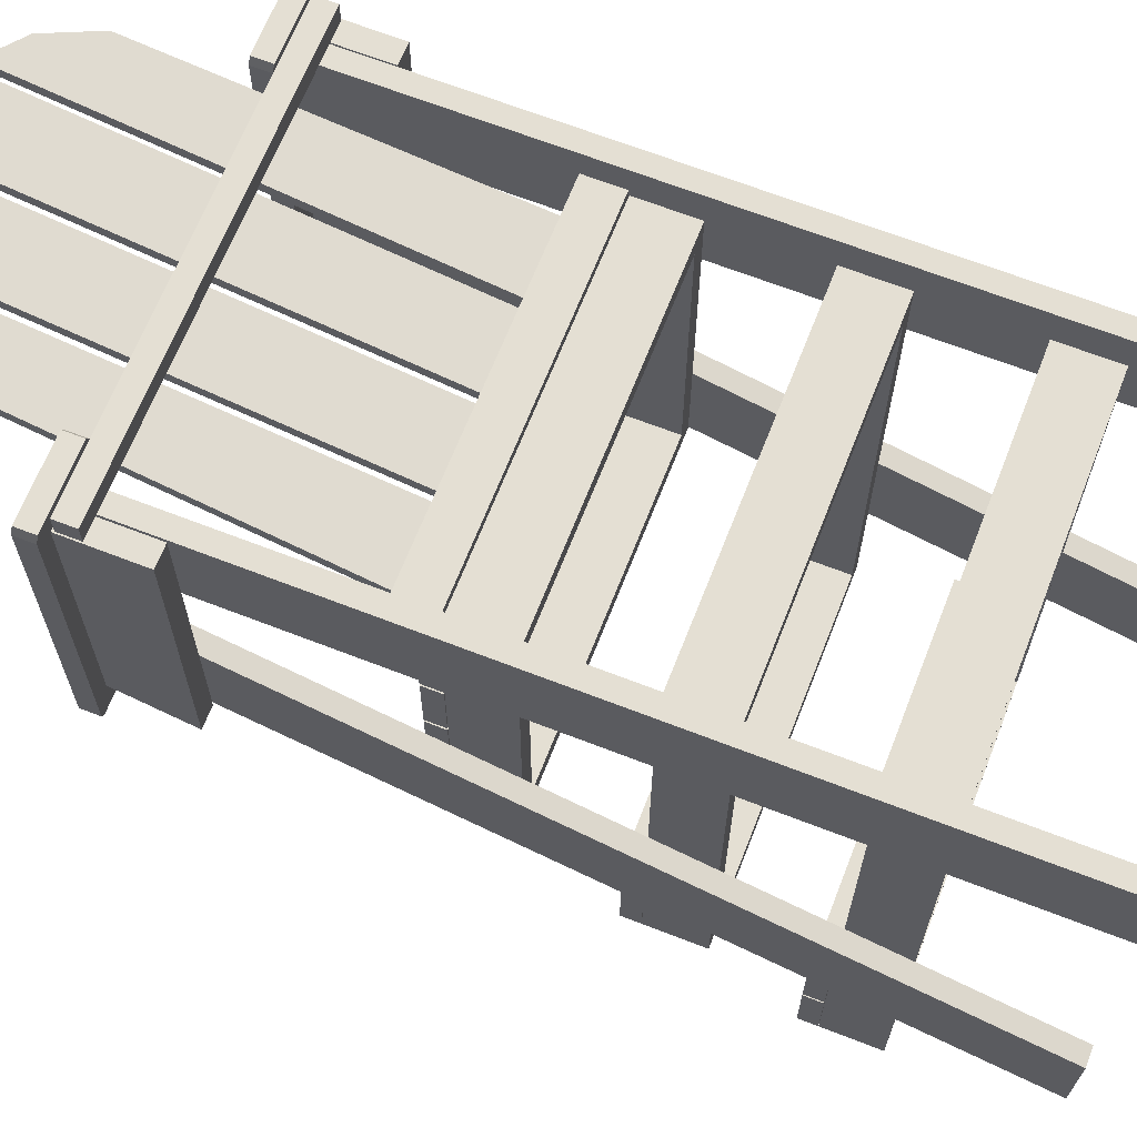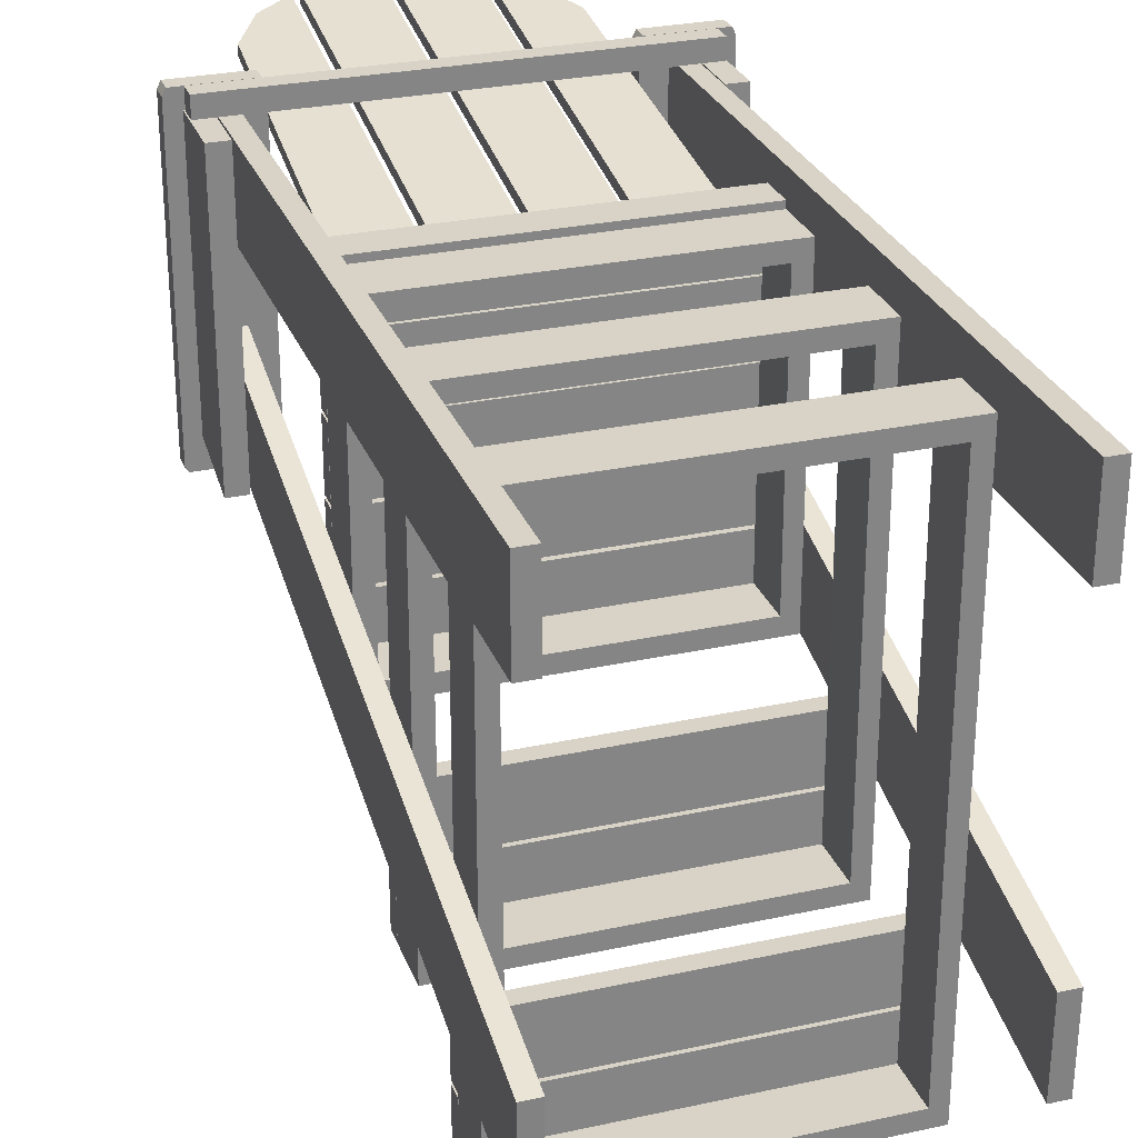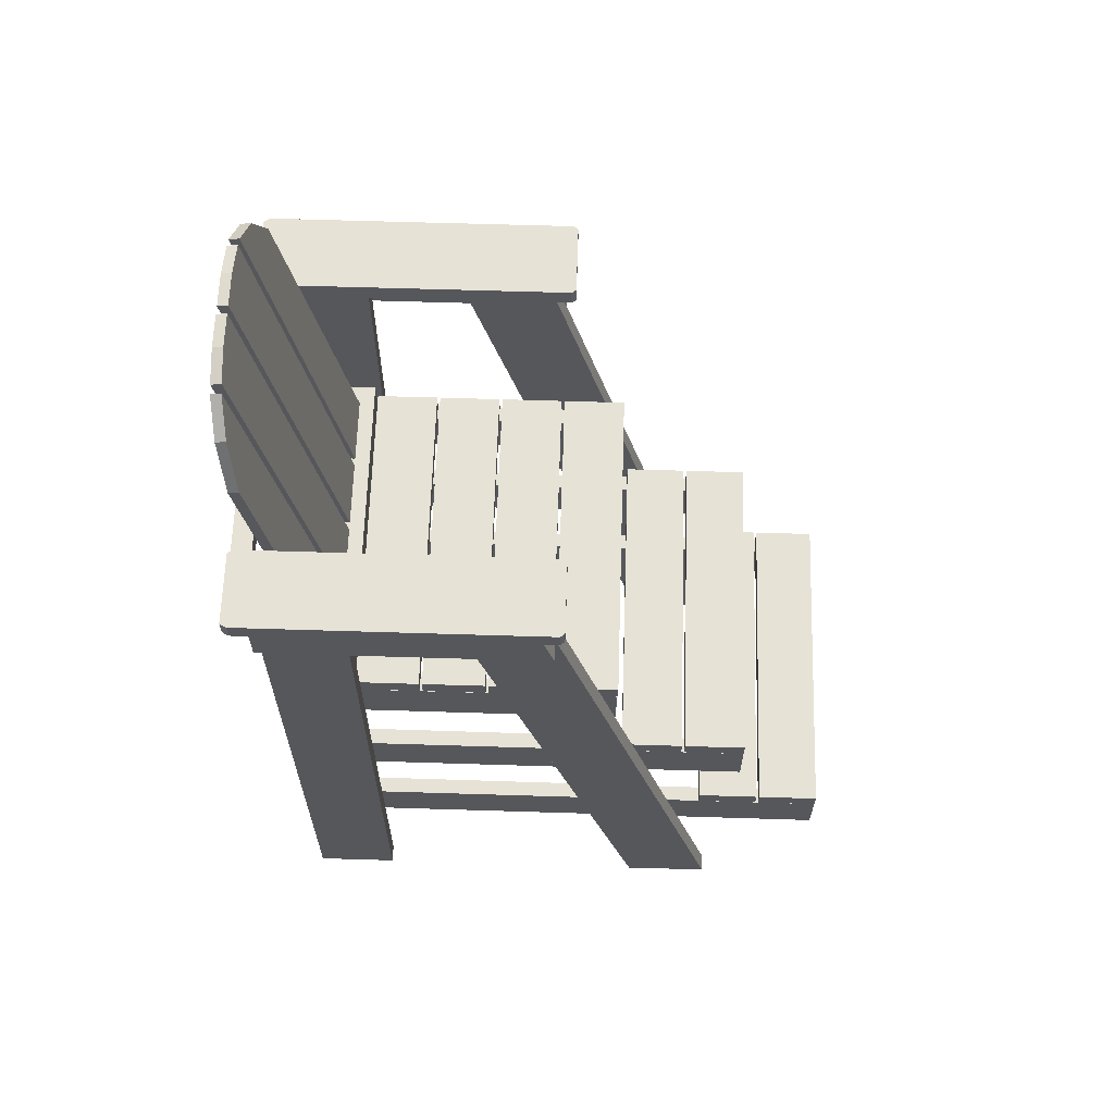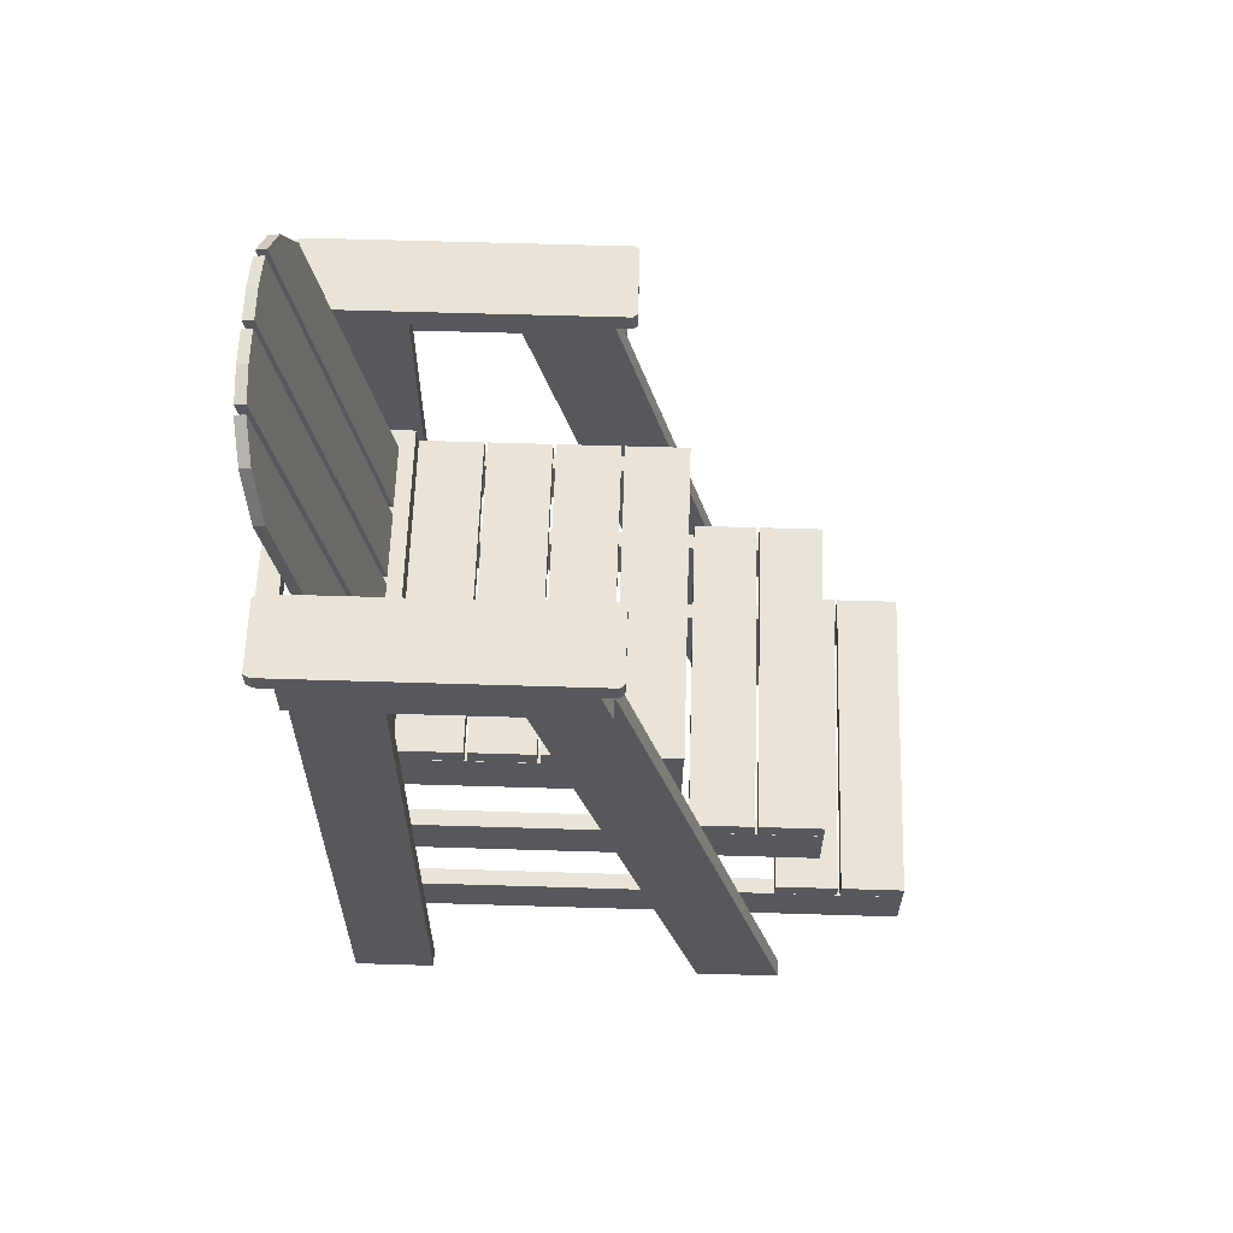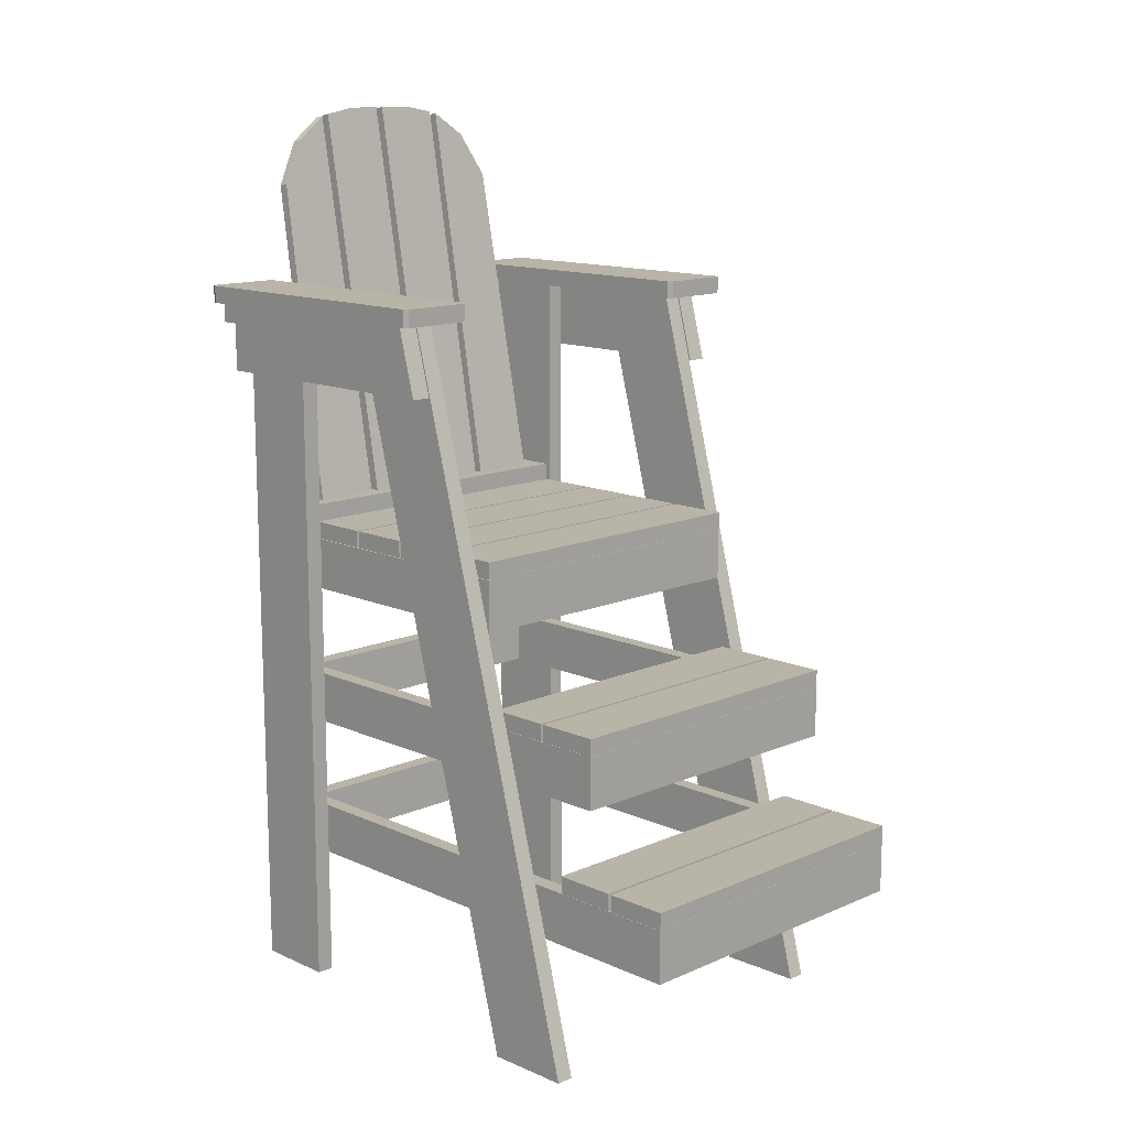
<metadata>
{"format":"obj","ext":"obj","renderer":"f3d","projection":"perspective","resolution":1024,"background":"white","views":[{"elev":66.5,"azim":-68.6,"up":"+Z"},{"elev":28.1,"azim":-18.3,"up":"+Z"},{"elev":63.4,"azim":91.8,"up":"+Y"},{"elev":61.2,"azim":91.8,"up":"+Y"},{"elev":13.2,"azim":135.4,"up":"+Y"}]}
</metadata>
<code>
o Cube.005_Cube.006
v 0.2523 -0.6918 0.2657
v 0.2523 0.4163 0.2657
v 0.2796 -0.6918 0.1373
v 0.2796 0.4163 0.1373
v 0.2796 -0.6918 0.2657
v 0.2796 0.4163 0.2657
v 0.2523 0.4163 0.1373
v 0.2523 -0.6918 0.1373
v -0.2596 -0.6918 0.2657
v -0.2596 0.4163 0.2657
v -0.2869 -0.6918 0.1373
v -0.2869 0.4163 0.1373
v -0.2869 -0.6918 0.2657
v -0.2869 0.4163 0.2657
v -0.2596 0.4163 0.1373
v -0.2596 -0.6918 0.1373
v -0.1131 0.07782 0.1664
v 0.2212 0.07472 0.1658
v -0.1131 0.705 0.277
v 0.2082 0.5979 0.2581
v 0.118 0.07472 0.1658
v 0.118 0.7019 0.2764
v 0.1057 0.705 0.277
v 0.1057 0.07782 0.1664
v -0.009891 0.7142 0.2786
v -0.009891 0.07782 0.1664
v 0.1696 0.07472 0.1658
v 0.1696 0.6655 0.27
v 0.00258 0.7142 0.2786
v 0.00258 0.07782 0.1664
v -0.2285 0.07472 0.1658
v -0.2155 0.5979 0.2581
v -0.1253 0.7019 0.2764
v -0.1253 0.07472 0.1658
v -0.1769 0.6655 0.27
v -0.1769 0.07472 0.1658
v -0.06148 0.07782 0.1664
v -0.06148 0.7142 0.2786
v 0.05416 0.7142 0.2786
v 0.05416 0.07782 0.1664
v -0.009891 0.7115 0.2941
v -0.06148 0.7115 0.2941
v 0.1696 0.07199 0.1813
v 0.2212 0.07199 0.1813
v 0.2082 0.5951 0.2736
v -0.1131 0.07508 0.1819
v -0.06148 0.07508 0.1819
v 0.00258 0.07508 0.1819
v 0.05416 0.07508 0.1819
v 0.1696 0.6627 0.2855
v 0.118 0.6992 0.2919
v 0.118 0.07199 0.1813
v 0.1057 0.7023 0.2924
v 0.05416 0.7115 0.2941
v -0.1131 0.7023 0.2924
v 0.1057 0.07508 0.1819
v -0.009891 0.07508 0.1819
v 0.00258 0.7115 0.2941
v -0.2155 0.5951 0.2736
v -0.2285 0.07199 0.1813
v -0.1769 0.6627 0.2855
v -0.1769 0.07199 0.1813
v -0.1253 0.07199 0.1813
v -0.1253 0.6992 0.2919
v 0.2213 0.4167 0.2941
v 0.2161 0.4167 0.2838
v 0.2161 0.4436 0.2838
v 0.2213 0.4436 0.2941
v 0.2161 0.4167 -0.1717
v 0.2213 0.4167 -0.1786
v 0.2213 0.4436 -0.1786
v 0.2161 0.4436 -0.1717
v 0.3351 0.4167 0.2838
v 0.33 0.4167 0.2941
v 0.33 0.4436 0.2941
v 0.3351 0.4436 0.2838
v 0.33 0.4167 -0.1786
v 0.3351 0.4167 -0.1717
v 0.3351 0.4436 -0.1717
v 0.33 0.4436 -0.1786
v -0.2286 0.4167 0.2941
v -0.2234 0.4167 0.2838
v -0.2234 0.4436 0.2838
v -0.2286 0.4436 0.2941
v -0.2234 0.4167 -0.1717
v -0.2286 0.4167 -0.1786
v -0.2286 0.4436 -0.1786
v -0.2234 0.4436 -0.1717
v -0.3424 0.4167 0.2838
v -0.3373 0.4167 0.2941
v -0.3373 0.4436 0.2941
v -0.3424 0.4436 0.2838
v -0.3373 0.4167 -0.1786
v -0.3424 0.4167 -0.1717
v -0.3424 0.4436 -0.1717
v -0.3373 0.4436 -0.1786
v -0.2588 0.04488 -0.1619
v -0.2588 0.07159 -0.1619
v -0.2588 0.04488 -0.2591
v -0.2588 0.07159 -0.2591
v 0.2515 0.04488 -0.1619
v 0.2515 0.07159 -0.1619
v 0.2515 0.04488 -0.2591
v 0.2515 0.07159 -0.2591
v -0.2588 0.04488 -0.05979
v -0.2588 0.07159 -0.05979
v -0.2588 0.04488 -0.157
v -0.2588 0.07159 -0.157
v 0.2515 0.04488 -0.05979
v 0.2515 0.07159 -0.05979
v 0.2515 0.04488 -0.157
v 0.2515 0.07159 -0.157
v -0.2588 0.04488 0.04227
v -0.2588 0.07159 0.04227
v -0.2588 0.04488 -0.05493
v -0.2588 0.07159 -0.05493
v 0.2515 0.04488 0.04227
v 0.2515 0.07159 0.04227
v 0.2515 0.04488 -0.05493
v 0.2515 0.07159 -0.05493
v -0.2588 0.04488 0.1443
v -0.2588 0.07159 0.1443
v -0.2588 0.04488 0.04713
v -0.2588 0.07159 0.04713
v 0.2515 0.04488 0.1443
v 0.2515 0.07159 0.1443
v 0.2515 0.04488 0.04713
v 0.2515 0.07159 0.04713
v 0.2813 0.3085 0.2657
v 0.2813 0.4163 0.2657
v 0.2813 0.3085 -0.1637
v 0.2813 0.4163 -0.1347
v 0.3116 0.3085 0.2657
v 0.3116 0.4163 0.2657
v 0.3116 0.3085 -0.1637
v 0.3116 0.4163 -0.1347
v -0.3176 0.3833 0.2651
v -0.3176 0.413 0.2651
v -0.3176 0.3833 0.2952
v -0.3176 0.413 0.2952
v 0.3103 0.3833 0.2651
v 0.3103 0.413 0.2651
v 0.3103 0.3833 0.2952
v 0.3103 0.413 0.2952
v 0.2792 0.4142 -0.001139
v 0.2792 -0.6936 -0.2988
v 0.252 -0.6915 -0.4324
v 0.252 0.4163 -0.1347
v 0.252 -0.6936 -0.2988
v 0.252 0.4142 -0.001139
v 0.2792 -0.6915 -0.4324
v 0.2792 0.4163 -0.1347
v -0.2866 0.4142 -0.001139
v -0.2866 -0.6936 -0.2988
v -0.2593 -0.6915 -0.4324
v -0.2593 0.4163 -0.1347
v -0.2593 -0.6936 -0.2988
v -0.2593 0.4142 -0.001139
v -0.2866 -0.6915 -0.4324
v -0.2866 0.4163 -0.1347
v -0.2588 0.045 0.2281
v -0.2588 0.09863 0.2281
v -0.2588 0.045 0.1467
v -0.2588 0.09863 0.1467
v 0.2515 0.045 0.2281
v 0.2515 0.09863 0.2281
v 0.2515 0.045 0.1467
v 0.2515 0.09863 0.1467
v -0.2588 -0.03732 0.1915
v -0.2588 -0.03732 0.2182
v -0.2588 0.04405 0.1915
v -0.2588 0.04405 0.2182
v 0.2515 -0.03732 0.1915
v 0.2515 -0.03732 0.2182
v 0.2515 0.04405 0.1915
v 0.2515 0.04405 0.2182
v 0.2259 0.04405 0.1915
v 0.2259 0.04405 0.2182
v 0.2259 -0.03732 0.1915
v 0.2259 -0.03732 0.2182
v -0.2345 0.04405 0.1915
v -0.2345 -0.03732 0.2182
v -0.2345 0.04405 0.2182
v -0.2345 -0.03732 0.1915
v -0.2588 -0.03732 -0.2576
v -0.2588 -0.03732 -0.2309
v -0.2588 0.04405 -0.2576
v -0.2588 0.04405 -0.2309
v 0.2515 -0.03732 -0.2576
v 0.2515 -0.03732 -0.2309
v 0.2515 0.04405 -0.2576
v 0.2515 0.04405 -0.2309
v -0.2333 0.04405 -0.2576
v -0.2333 0.04405 -0.2309
v -0.2333 -0.03732 -0.2576
v -0.2333 -0.03732 -0.2309
v 0.2272 0.04405 -0.2309
v 0.2272 -0.03732 -0.2576
v 0.2272 0.04405 -0.2576
v 0.2272 -0.03732 -0.2309
v -0.2588 -0.2611 0.1934
v -0.2588 -0.2611 0.2201
v -0.2588 -0.1797 0.1934
v -0.2588 -0.1797 0.2201
v 0.2515 -0.2611 0.1934
v 0.2515 -0.2611 0.2201
v 0.2515 -0.1797 0.1934
v 0.2515 -0.1797 0.2201
v 0.2259 -0.1797 0.1934
v 0.2259 -0.1797 0.2201
v 0.2259 -0.2611 0.1934
v 0.2259 -0.2611 0.2201
v -0.2345 -0.1797 0.1934
v -0.2345 -0.2611 0.2201
v -0.2345 -0.1797 0.2201
v -0.2345 -0.2611 0.1934
v -0.2588 -0.2611 -0.4701
v -0.2588 -0.2611 -0.4434
v -0.2588 -0.1797 -0.4701
v -0.2588 -0.1797 -0.4434
v 0.2515 -0.2611 -0.4701
v 0.2515 -0.2611 -0.4434
v 0.2515 -0.1797 -0.4701
v 0.2515 -0.1797 -0.4434
v -0.2333 -0.1797 -0.4701
v -0.2333 -0.1797 -0.4434
v -0.2333 -0.2611 -0.4701
v -0.2333 -0.2611 -0.4434
v 0.2272 -0.1797 -0.4434
v 0.2272 -0.2611 -0.4701
v 0.2272 -0.1797 -0.4701
v 0.2272 -0.2611 -0.4434
v -0.2588 -0.1794 -0.373
v -0.2588 -0.1526 -0.373
v -0.2588 -0.1794 -0.4702
v -0.2588 -0.1526 -0.4702
v 0.2515 -0.1794 -0.373
v 0.2515 -0.1526 -0.373
v 0.2515 -0.1794 -0.4702
v 0.2515 -0.1526 -0.4702
v -0.2588 -0.1794 -0.2709
v -0.2588 -0.1526 -0.2709
v -0.2588 -0.1794 -0.3681
v -0.2588 -0.1526 -0.3681
v 0.2515 -0.1794 -0.2709
v 0.2515 -0.1526 -0.2709
v 0.2515 -0.1794 -0.3681
v 0.2515 -0.1526 -0.3681
v -0.2588 -0.4859 0.1897
v -0.2588 -0.4859 0.2164
v -0.2588 -0.4045 0.1897
v -0.2588 -0.4045 0.2164
v 0.2515 -0.4859 0.1897
v 0.2515 -0.4859 0.2164
v 0.2515 -0.4045 0.1897
v 0.2515 -0.4045 0.2164
v 0.2259 -0.4045 0.1897
v 0.2259 -0.4045 0.2164
v 0.2259 -0.4859 0.1897
v 0.2259 -0.4859 0.2164
v -0.2345 -0.4045 0.1897
v -0.2345 -0.4859 0.2164
v -0.2345 -0.4045 0.2164
v -0.2345 -0.4859 0.1897
v -0.2588 -0.4859 -0.6092
v -0.2588 -0.4859 -0.5825
v -0.2588 -0.4045 -0.6092
v -0.2588 -0.4045 -0.5825
v 0.2515 -0.4859 -0.6092
v 0.2515 -0.4859 -0.5825
v 0.2515 -0.4045 -0.6092
v 0.2515 -0.4045 -0.5825
v -0.2333 -0.4045 -0.6092
v -0.2333 -0.4045 -0.5825
v -0.2333 -0.4859 -0.6092
v -0.2333 -0.4859 -0.5825
v 0.2272 -0.4045 -0.5825
v 0.2272 -0.4859 -0.6092
v 0.2272 -0.4045 -0.6092
v 0.2272 -0.4859 -0.5825
v -0.2588 -0.4041 -0.5121
v -0.2588 -0.3774 -0.5121
v -0.2588 -0.4041 -0.6093
v -0.2588 -0.3774 -0.6093
v 0.2515 -0.4041 -0.5121
v 0.2515 -0.3774 -0.5121
v 0.2515 -0.4041 -0.6093
v 0.2515 -0.3774 -0.6093
v -0.2588 -0.4041 -0.41
v -0.2588 -0.3774 -0.41
v -0.2588 -0.4041 -0.5072
v -0.2588 -0.3774 -0.5072
v 0.2515 -0.4041 -0.41
v 0.2515 -0.3774 -0.41
v 0.2515 -0.4041 -0.5072
v 0.2515 -0.3774 -0.5072
v -0.2891 0.3085 0.2657
v -0.2891 0.4163 0.2657
v -0.2891 0.3085 -0.1637
v -0.2891 0.4163 -0.1347
v -0.3194 0.3085 0.2657
v -0.3194 0.4163 0.2657
v -0.3194 0.3085 -0.1637
v -0.3194 0.4163 -0.1347
f 5 3 4 6
f 6 4 7 2
f 1 8 3 5
f 5 6 2 1
f 2 7 8 1
f 3 8 7 4
f 13 14 12 11
f 14 10 15 12
f 9 13 11 16
f 13 9 10 14
f 10 9 16 15
f 11 12 15 16
f 27 28 20 18
f 30 29 39 40
f 17 19 38 37
f 37 38 25 26
f 21 22 28 27
f 40 39 23 24
f 36 35 33 34
f 31 32 35 36
f 43 44 45 50
f 48 49 54 58
f 46 47 42 55
f 47 57 41 42
f 52 43 50 51
f 49 56 53 54
f 62 63 64 61
f 60 62 61 59
f 22 21 52 51
f 36 34 63 62
f 20 28 50 45
f 23 39 54 53
f 34 33 64 63
f 25 38 42 41
f 19 17 46 55
f 33 35 61 64
f 27 18 44 43
f 40 24 56 49
f 24 23 53 56
f 31 36 62 60
f 18 20 45 44
f 29 30 48 58
f 38 19 55 42
f 17 37 47 46
f 39 29 58 54
f 26 25 41 57
f 30 40 49 48
f 32 31 60 59
f 37 26 57 47
f 28 22 51 50
f 35 32 59 61
f 21 27 43 52
f 74 75 68 65
f 78 79 76 73
f 79 80 71 72 67 68 75 76
f 66 67 72 69
f 70 71 80 77
f 65 68 67 66
f 71 70 69 72
f 79 78 77 80
f 75 74 73 76
f 69 70 77 78 73 74 65 66
f 90 81 84 91
f 94 89 92 95
f 95 92 91 84 83 88 87 96
f 82 85 88 83
f 86 93 96 87
f 81 82 83 84
f 87 88 85 86
f 95 96 93 94
f 91 92 89 90
f 85 82 81 90 89 94 93 86
f 97 98 100 99
f 99 100 104 103
f 103 104 102 101
f 101 102 98 97
f 99 103 101 97
f 104 100 98 102
f 105 106 108 107
f 107 108 112 111
f 111 112 110 109
f 109 110 106 105
f 107 111 109 105
f 112 108 106 110
f 113 114 116 115
f 115 116 120 119
f 119 120 118 117
f 117 118 114 113
f 115 119 117 113
f 120 116 114 118
f 121 122 124 123
f 123 124 128 127
f 127 128 126 125
f 125 126 122 121
f 123 127 125 121
f 128 124 122 126
f 129 130 132 131
f 131 132 136 135
f 135 136 134 133
f 133 134 130 129
f 131 135 133 129
f 136 132 130 134
f 137 139 140 138
f 139 143 144 140
f 143 141 142 144
f 141 137 138 142
f 139 137 141 143
f 144 142 138 140
f 147 149 150 148
f 147 148 152 151
f 148 150 145 152
f 151 146 149 147
f 152 145 146 151
f 149 146 145 150
f 155 156 158 157
f 155 159 160 156
f 156 160 153 158
f 159 155 157 154
f 160 159 154 153
f 157 158 153 154
f 161 162 164 163
f 163 164 168 167
f 167 168 166 165
f 165 166 162 161
f 163 167 165 161
f 168 164 162 166
f 169 170 172 171
f 177 178 176 175
f 175 176 174 173
f 184 182 170 169
f 183 172 170 182
f 176 178 180 174
f 181 177 179 184
f 173 174 180 179
f 181 183 178 177
f 171 172 183 181
f 178 183 182 180
f 179 180 182 184
f 185 186 188 187
f 199 197 192 191
f 191 192 190 189
f 195 196 186 185
f 199 191 189 198
f 190 192 175 173
f 197 194 196 200
f 187 193 195 185
f 198 200 196 195
f 187 188 194 193
f 189 190 200 198
f 200 190 173 179
f 193 199 198 195
f 193 194 197 199
f 181 171 169 184
f 175 177 179 173
f 194 188 171 181
f 188 186 169 171
f 186 196 184 169
f 196 194 181 184
f 192 197 177 175
f 197 200 179 177
f 201 202 204 203
f 209 210 208 207
f 207 208 206 205
f 216 214 202 201
f 215 204 202 214
f 208 210 212 206
f 213 209 211 216
f 205 206 212 211
f 213 215 210 209
f 203 204 215 213
f 210 215 214 212
f 211 212 214 216
f 217 218 220 219
f 231 229 224 223
f 223 224 222 221
f 227 228 218 217
f 231 223 221 230
f 222 224 207 205
f 229 226 228 232
f 219 225 227 217
f 230 232 228 227
f 219 220 226 225
f 221 222 232 230
f 232 222 205 211
f 225 231 230 227
f 225 226 229 231
f 213 216 201 203
f 207 209 211 205
f 226 220 203 213
f 220 218 201 203
f 218 228 216 201
f 228 226 213 216
f 224 229 209 207
f 229 232 211 209
f 233 234 236 235
f 235 236 240 239
f 239 240 238 237
f 237 238 234 233
f 235 239 237 233
f 240 236 234 238
f 241 242 244 243
f 243 244 248 247
f 247 248 246 245
f 245 246 242 241
f 243 247 245 241
f 248 244 242 246
f 249 250 252 251
f 257 258 256 255
f 255 256 254 253
f 264 262 250 249
f 263 252 250 262
f 256 258 260 254
f 261 257 259 264
f 253 254 260 259
f 261 263 258 257
f 251 252 263 261
f 258 263 262 260
f 259 260 262 264
f 265 266 268 267
f 279 277 272 271
f 271 272 270 269
f 275 276 266 265
f 279 271 269 278
f 270 272 255 253
f 277 274 276 280
f 267 273 275 265
f 278 280 276 275
f 267 268 274 273
f 269 270 280 278
f 280 270 253 259
f 273 279 278 275
f 273 274 277 279
f 261 251 249 264
f 255 257 259 253
f 274 268 251 261
f 268 266 249 251
f 266 276 264 249
f 276 274 261 264
f 272 277 257 255
f 277 280 259 257
f 281 282 284 283
f 283 284 288 287
f 287 288 286 285
f 285 286 282 281
f 283 287 285 281
f 288 284 282 286
f 289 290 292 291
f 291 292 296 295
f 295 296 294 293
f 293 294 290 289
f 291 295 293 289
f 296 292 290 294
f 297 299 300 298
f 299 303 304 300
f 303 301 302 304
f 301 297 298 302
f 299 297 301 303
f 304 302 298 300

</code>
